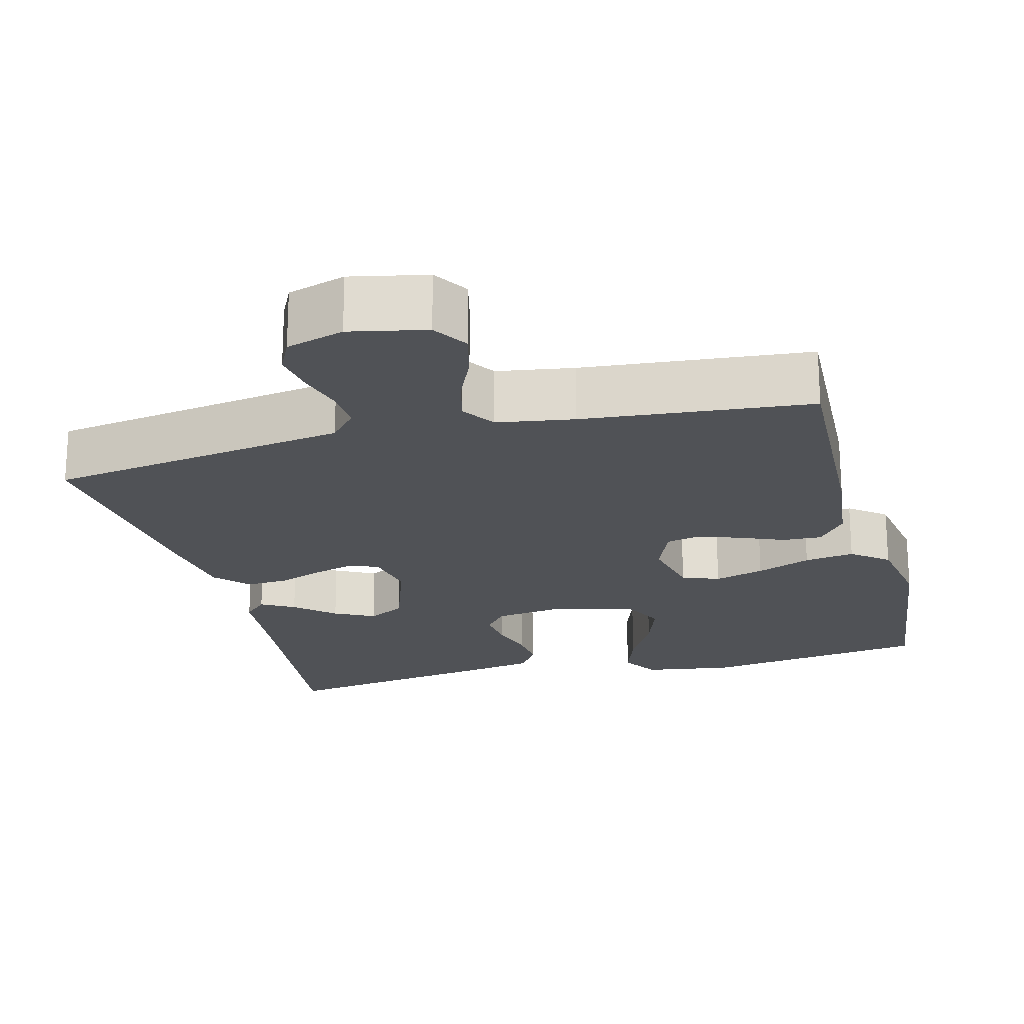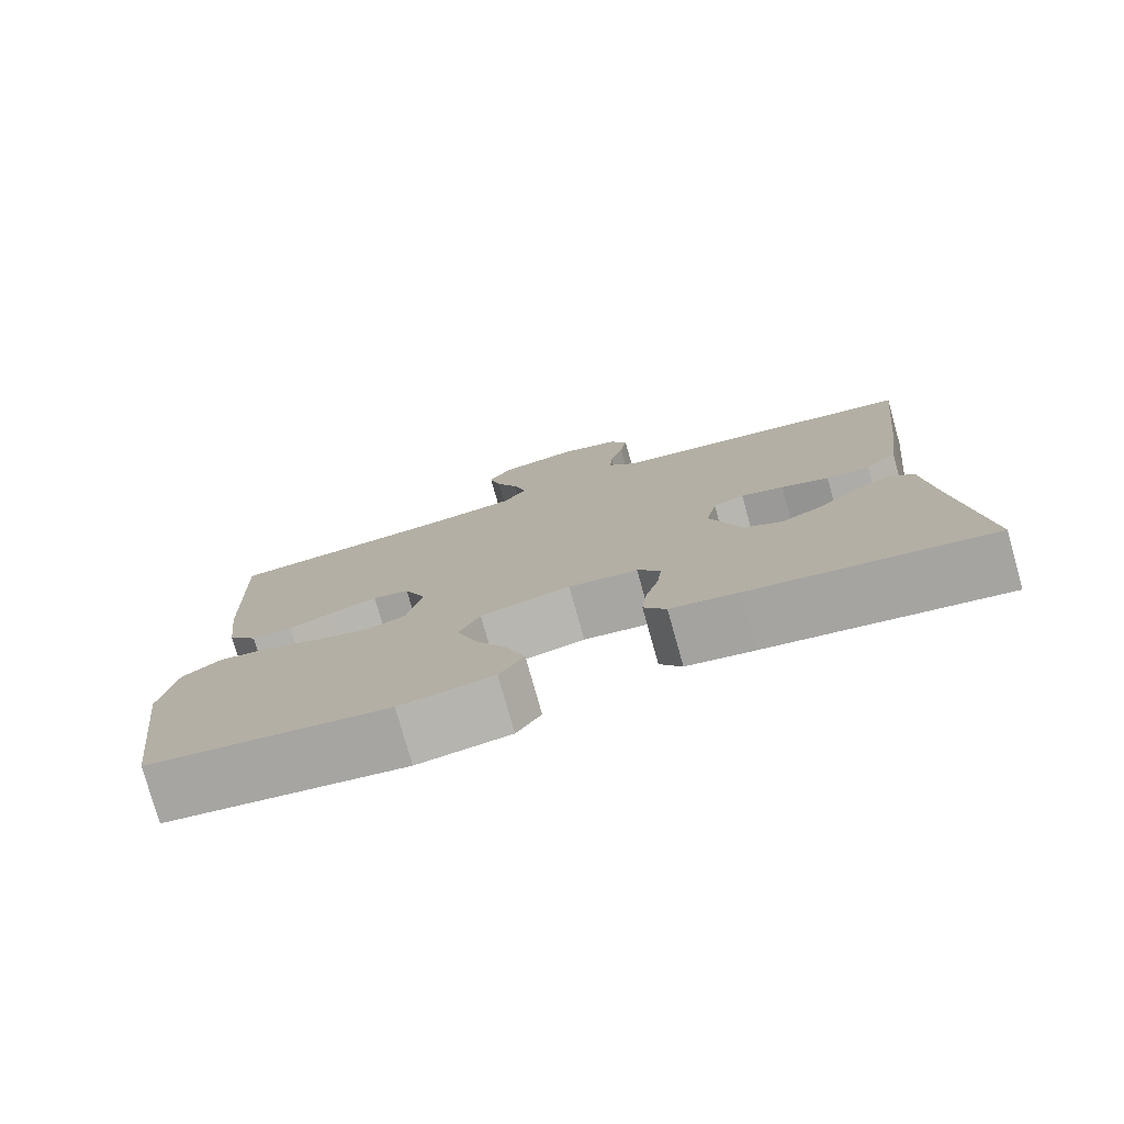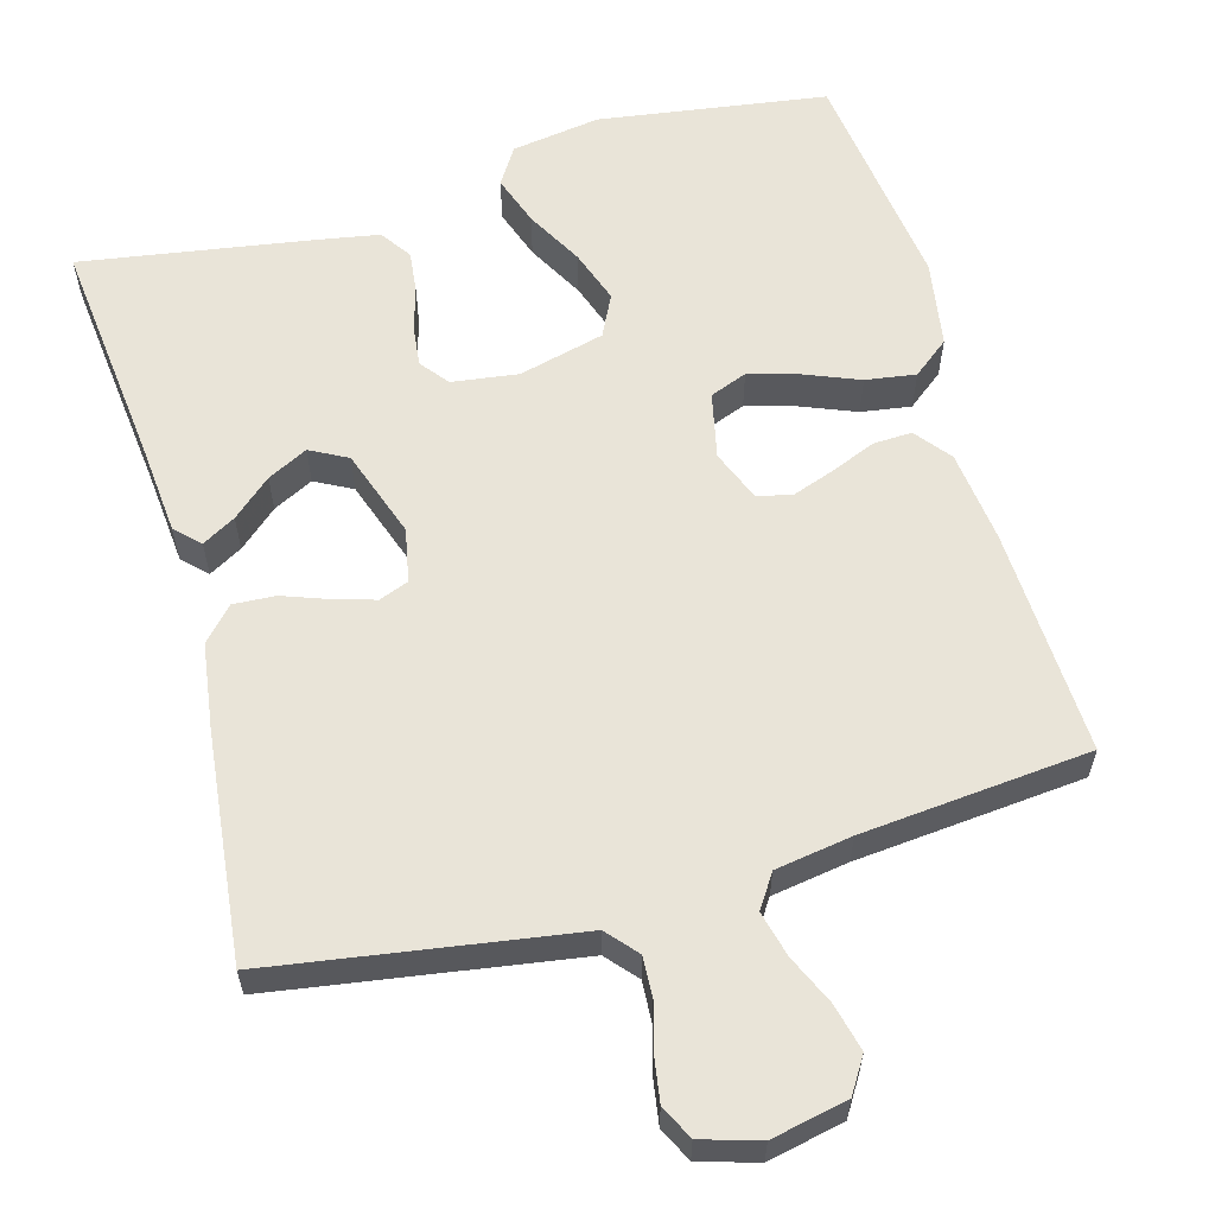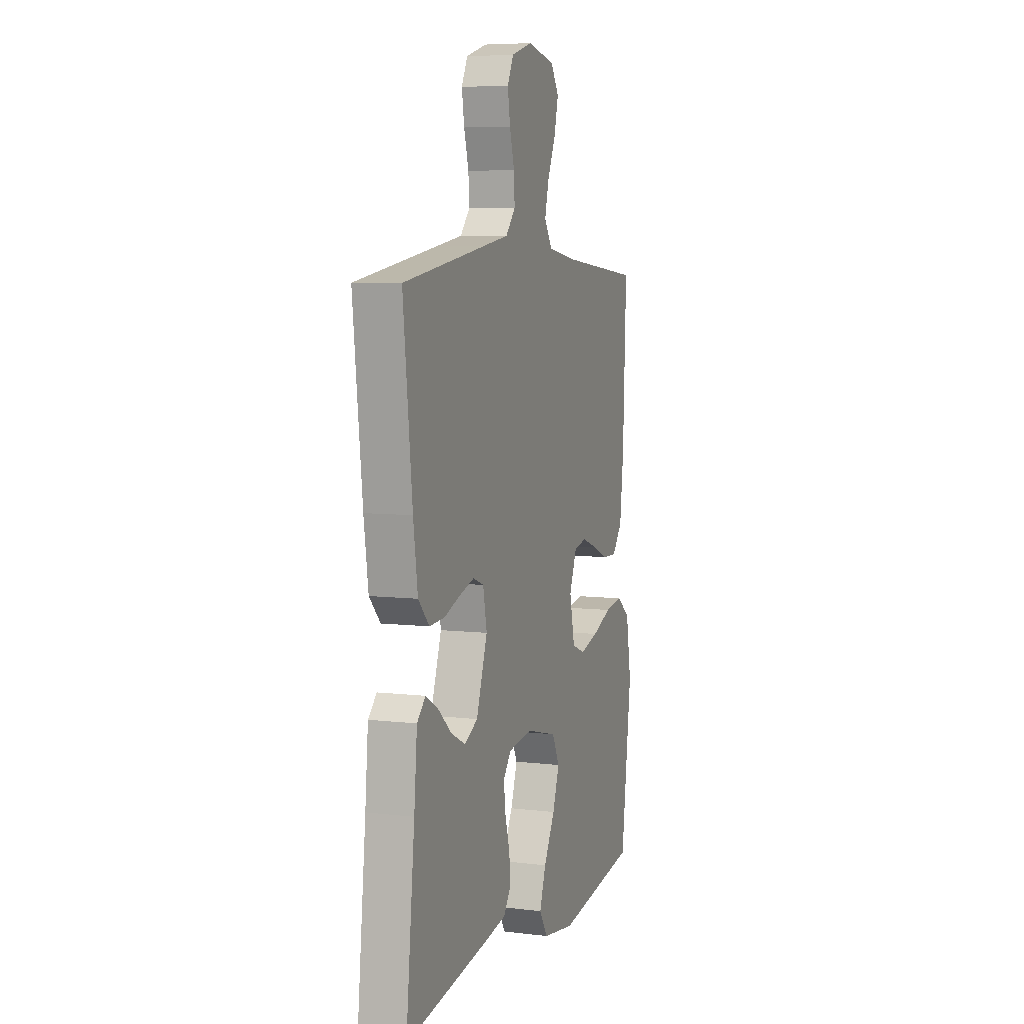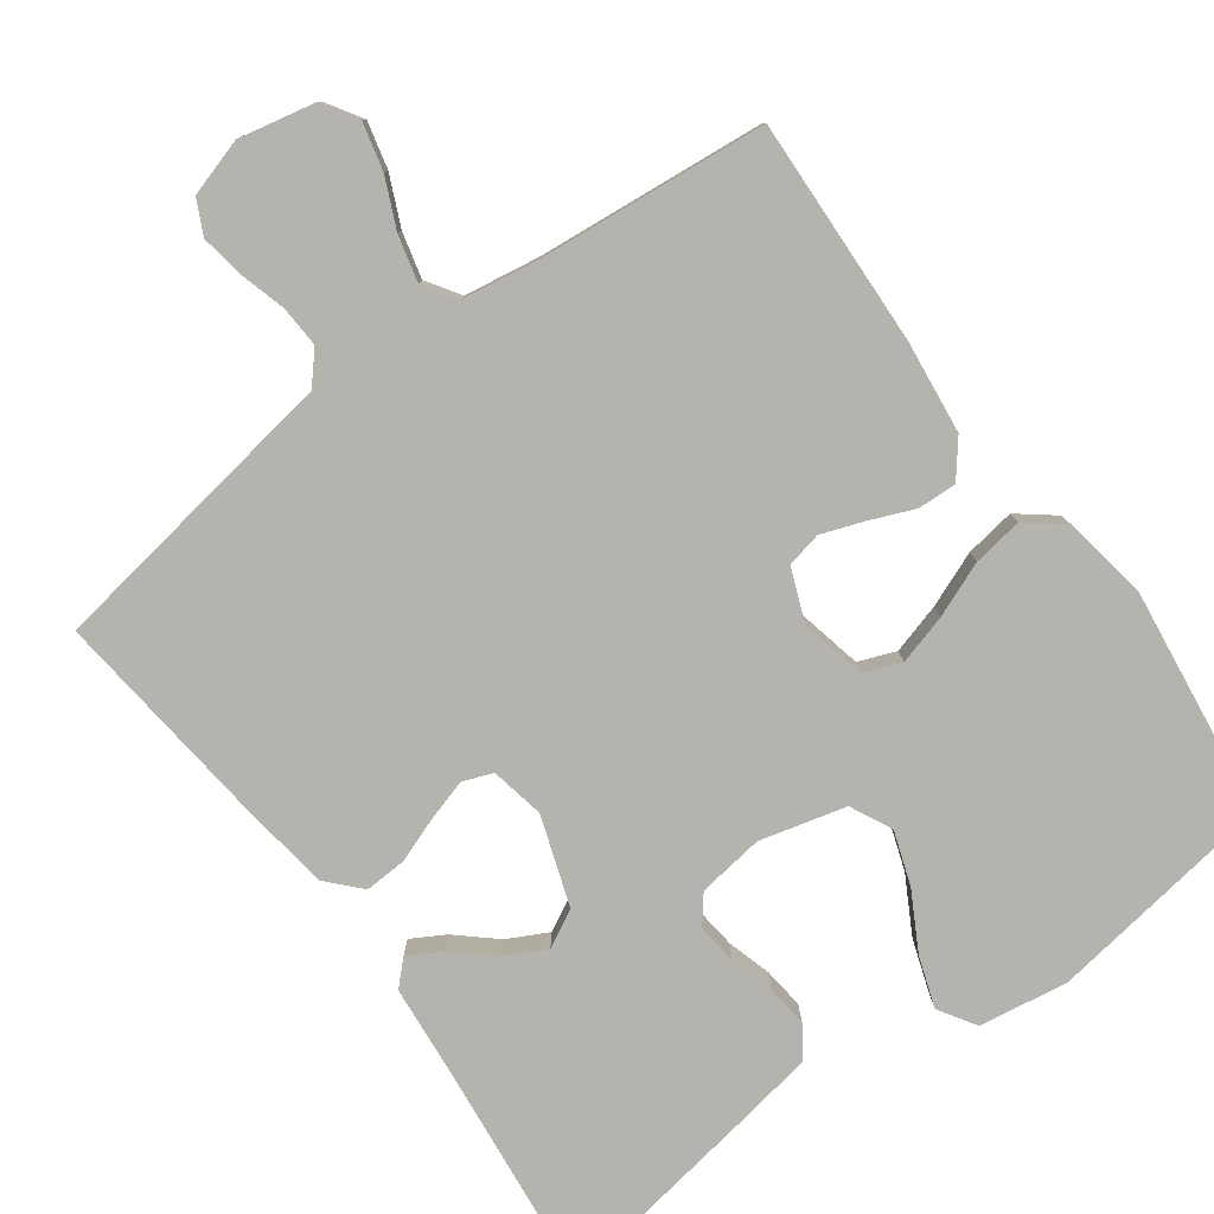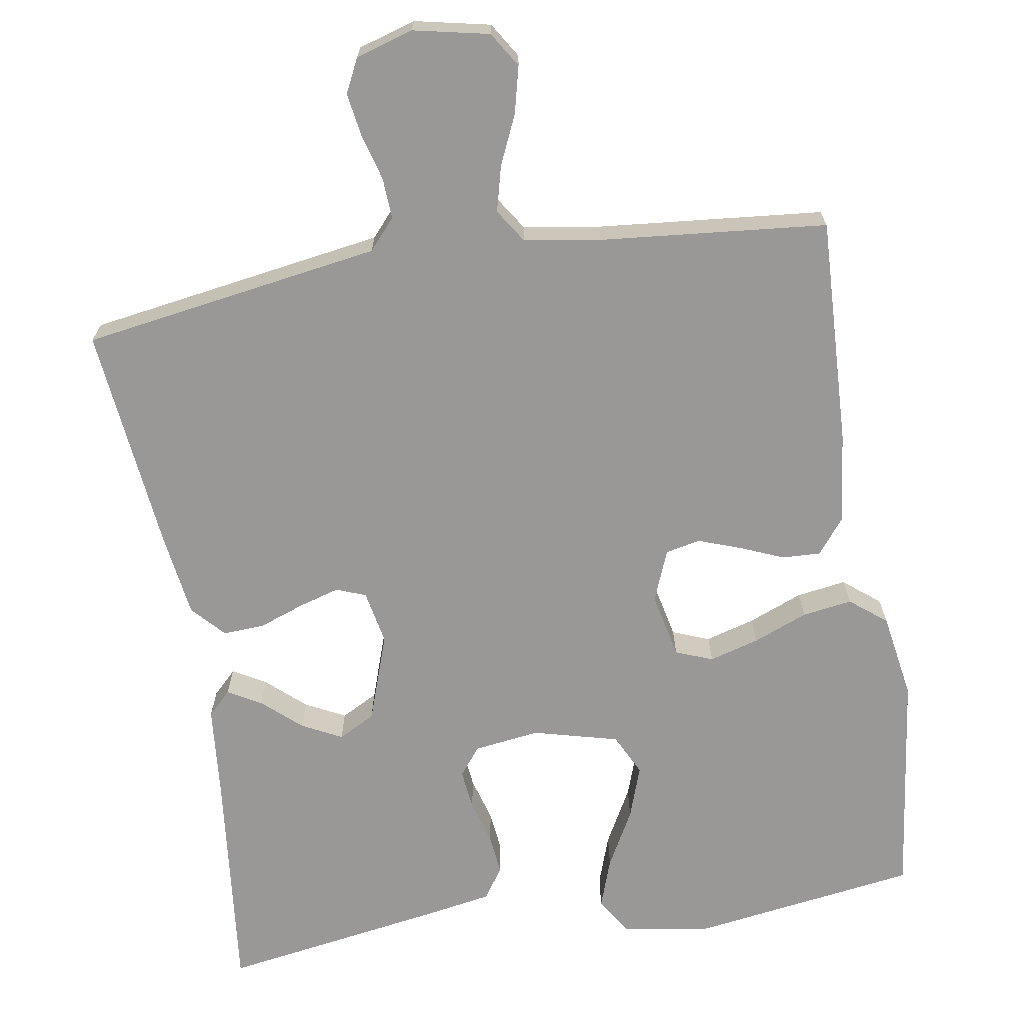
<metadata>
{"format":"obj","ext":"obj","renderer":"f3d","projection":"perspective","resolution":1024,"background":"white","views":[{"elev":-21.0,"azim":14.6,"up":"+Y"},{"elev":-78.0,"azim":-164.3,"up":"+Z"},{"elev":59.8,"azim":-15.7,"up":"+Y"},{"elev":6.7,"azim":-70.6,"up":"+Z"},{"elev":-79.9,"azim":36.1,"up":"+Y"},{"elev":-68.7,"azim":9.2,"up":"+Y"}]}
</metadata>
<code>
v 0.5 0.07 -0.5
v 0.2 0.07 -0.544
v 0.083 0.07 -0.526
v 0.052 0.07 -0.477
v 0.075 0.07 -0.41
v 0.116 0.07 -0.335
v 0.14 0.07 -0.265
v 0.113 0.07 -0.21
v 0 0.07 -0.181
v -0.087 0.07 -0.193
v -0.116 0.07 -0.23
v -0.11 0.07 -0.283
v -0.093 0.07 -0.342
v -0.087 0.07 -0.396
v -0.115 0.07 -0.437
v -0.2 0.07 -0.452
v -0.5 0.07 -0.5
v -0.468 0.07 -0.2
v -0.457 0.07 -0.077
v -0.426 0.07 -0.046
v -0.382 0.07 -0.071
v -0.331 0.07 -0.116
v -0.278 0.07 -0.143
v -0.229 0.07 -0.117
v -0.189 0.07 0
v -0.203 0.07 0.071
v -0.242 0.07 0.086
v -0.296 0.07 0.07
v -0.356 0.07 0.048
v -0.411 0.07 0.045
v -0.451 0.07 0.088
v -0.467 0.07 0.2
v -0.5 0.07 0.5
v -0.2 0.07 0.547
v -0.104 0.07 0.562
v -0.069 0.07 0.602
v -0.072 0.07 0.656
v -0.089 0.07 0.717
v -0.098 0.07 0.774
v -0.076 0.07 0.819
v 0 0.07 0.842
v 0.1 0.07 0.821
v 0.129 0.07 0.775
v 0.114 0.07 0.713
v 0.085 0.07 0.648
v 0.07 0.07 0.588
v 0.099 0.07 0.544
v 0.2 0.07 0.528
v 0.5 0.07 0.5
v 0.488 0.07 0.2
v 0.474 0.07 0.079
v 0.437 0.07 0.032
v 0.386 0.07 0.034
v 0.328 0.07 0.058
v 0.272 0.07 0.078
v 0.226 0.07 0.068
v 0.199 0.07 0
v 0.218 0.07 -0.087
v 0.267 0.07 -0.106
v 0.333 0.07 -0.087
v 0.405 0.07 -0.058
v 0.471 0.07 -0.048
v 0.519 0.07 -0.086
v 0.538 0.07 -0.2
v 0.5 0 -0.5
v 0.2 0 -0.544
v 0.083 0 -0.526
v 0.052 0 -0.477
v 0.075 0 -0.41
v 0.116 0 -0.335
v 0.14 0 -0.265
v 0.113 0 -0.21
v 0 0 -0.181
v -0.087 0 -0.193
v -0.116 0 -0.23
v -0.11 0 -0.283
v -0.093 0 -0.342
v -0.087 0 -0.396
v -0.115 0 -0.437
v -0.2 0 -0.452
v -0.5 0 -0.5
v -0.468 0 -0.2
v -0.457 0 -0.077
v -0.426 0 -0.046
v -0.382 0 -0.071
v -0.331 0 -0.116
v -0.278 0 -0.143
v -0.229 0 -0.117
v -0.189 0 0
v -0.203 0 0.071
v -0.242 0 0.086
v -0.296 0 0.07
v -0.356 0 0.048
v -0.411 0 0.045
v -0.451 0 0.088
v -0.467 0 0.2
v -0.5 0 0.5
v -0.2 0 0.547
v -0.104 0 0.562
v -0.069 0 0.602
v -0.072 0 0.656
v -0.089 0 0.717
v -0.098 0 0.774
v -0.076 0 0.819
v 0 0 0.842
v 0.1 0 0.821
v 0.129 0 0.775
v 0.114 0 0.713
v 0.085 0 0.648
v 0.07 0 0.588
v 0.099 0 0.544
v 0.2 0 0.528
v 0.5 0 0.5
v 0.488 0 0.2
v 0.474 0 0.079
v 0.437 0 0.032
v 0.386 0 0.034
v 0.328 0 0.058
v 0.272 0 0.078
v 0.226 0 0.068
v 0.199 0 0
v 0.218 0 -0.087
v 0.267 0 -0.106
v 0.333 0 -0.087
v 0.405 0 -0.058
v 0.471 0 -0.048
v 0.519 0 -0.086
v 0.538 0 -0.2
f 60 61 62 63
f 59 60 63 64
f 51 52 53 54
f 51 54 55
f 48 49 50 51
f 47 48 51 55
f 46 47 55 56
f 42 43 44 45
f 42 45 46
f 41 42 46
f 40 41 46
f 37 38 39 40
f 36 37 40 46
f 35 36 46 56
f 28 29 30 31
f 27 28 31 32
f 26 27 32 33
f 19 20 21 22
f 18 19 22 23
f 17 18 23
f 16 17 23 24
f 12 13 14 15
f 11 12 15 16
f 3 4 5 6
f 3 6 7
f 2 3 7
f 59 64 1 2
f 58 59 2 7
f 57 58 7 8
f 56 57 8 9
f 35 56 9 10
f 26 33 34 35
f 25 26 35 10
f 11 16 24 25
f 10 11 25
f 127 126 125 124
f 128 127 124 123
f 118 117 116 115
f 119 118 115
f 115 114 113 112
f 119 115 112 111
f 120 119 111 110
f 109 108 107 106
f 110 109 106
f 110 106 105
f 110 105 104
f 104 103 102 101
f 110 104 101 100
f 120 110 100 99
f 95 94 93 92
f 96 95 92 91
f 97 96 91 90
f 86 85 84 83
f 87 86 83 82
f 87 82 81
f 88 87 81 80
f 79 78 77 76
f 80 79 76 75
f 70 69 68 67
f 71 70 67
f 71 67 66
f 66 65 128 123
f 71 66 123 122
f 72 71 122 121
f 73 72 121 120
f 74 73 120 99
f 99 98 97 90
f 74 99 90 89
f 89 88 80 75
f 89 75 74
f 1 65 66 2
f 2 66 67 3
f 3 67 68 4
f 4 68 69 5
f 5 69 70 6
f 6 70 71 7
f 7 71 72 8
f 8 72 73 9
f 9 73 74 10
f 10 74 75 11
f 11 75 76 12
f 12 76 77 13
f 13 77 78 14
f 14 78 79 15
f 15 79 80 16
f 16 80 81 17
f 17 81 82 18
f 18 82 83 19
f 19 83 84 20
f 20 84 85 21
f 21 85 86 22
f 22 86 87 23
f 23 87 88 24
f 24 88 89 25
f 25 89 90 26
f 26 90 91 27
f 27 91 92 28
f 28 92 93 29
f 29 93 94 30
f 30 94 95 31
f 31 95 96 32
f 32 96 97 33
f 33 97 98 34
f 34 98 99 35
f 35 99 100 36
f 36 100 101 37
f 37 101 102 38
f 38 102 103 39
f 39 103 104 40
f 40 104 105 41
f 41 105 106 42
f 42 106 107 43
f 43 107 108 44
f 44 108 109 45
f 45 109 110 46
f 46 110 111 47
f 47 111 112 48
f 48 112 113 49
f 49 113 114 50
f 50 114 115 51
f 51 115 116 52
f 52 116 117 53
f 53 117 118 54
f 54 118 119 55
f 55 119 120 56
f 56 120 121 57
f 57 121 122 58
f 58 122 123 59
f 59 123 124 60
f 60 124 125 61
f 61 125 126 62
f 62 126 127 63
f 63 127 128 64
f 64 128 65 1

</code>
